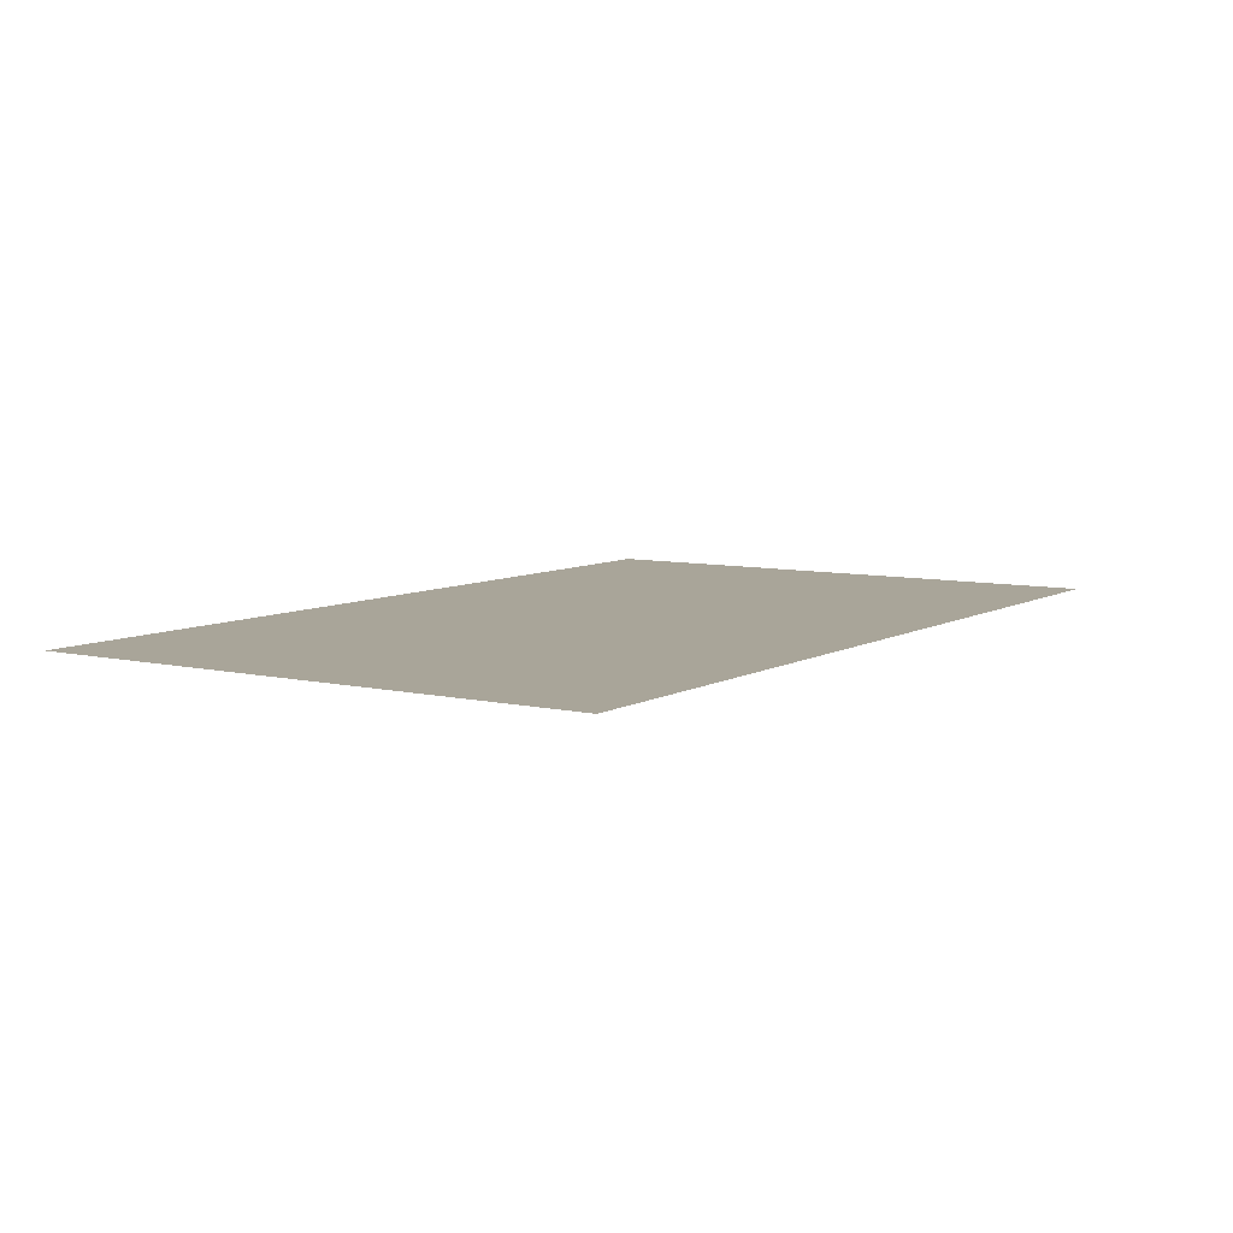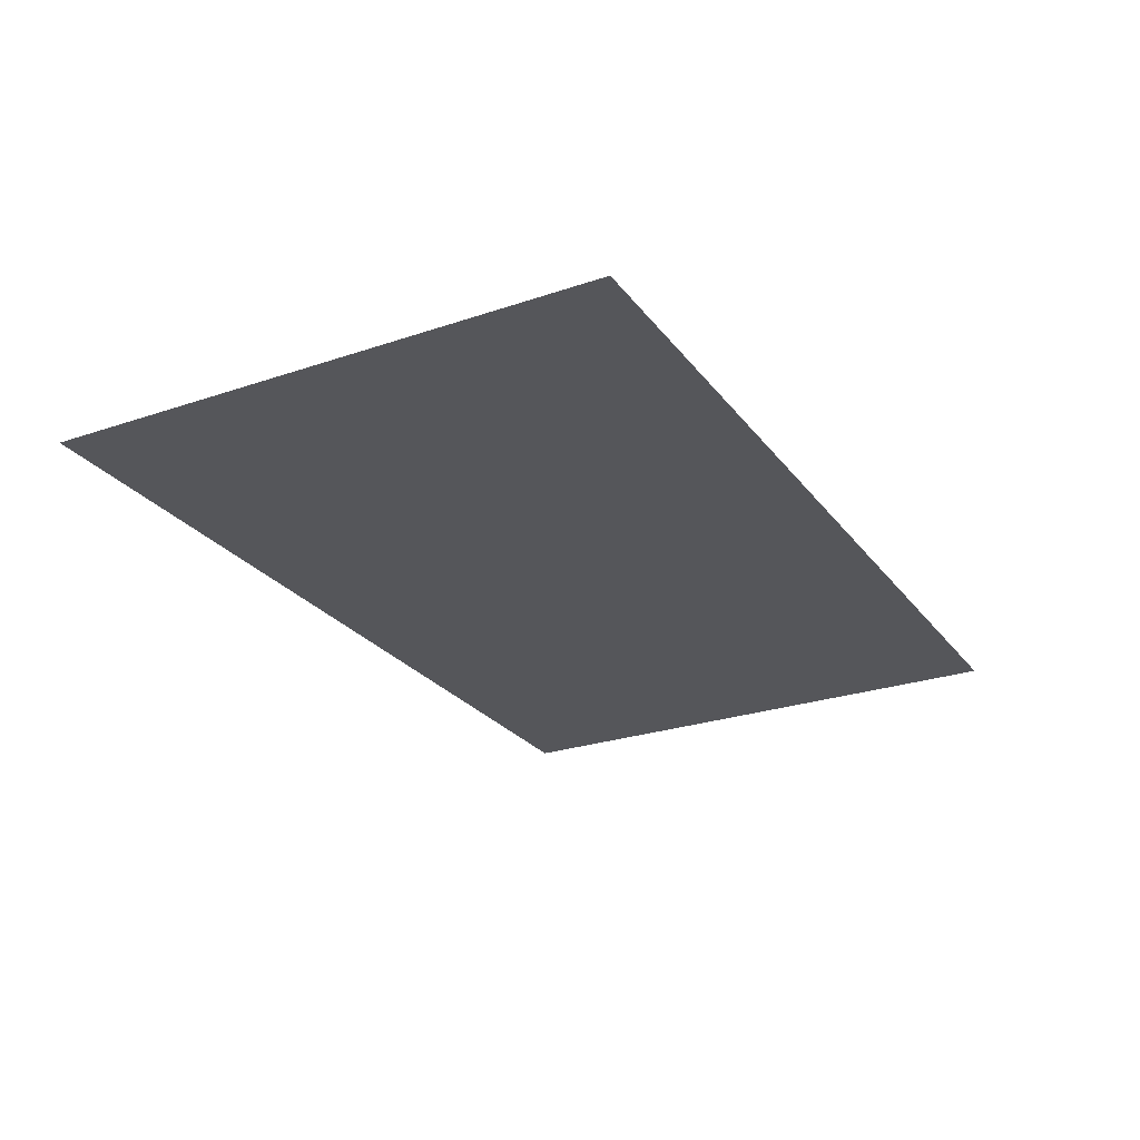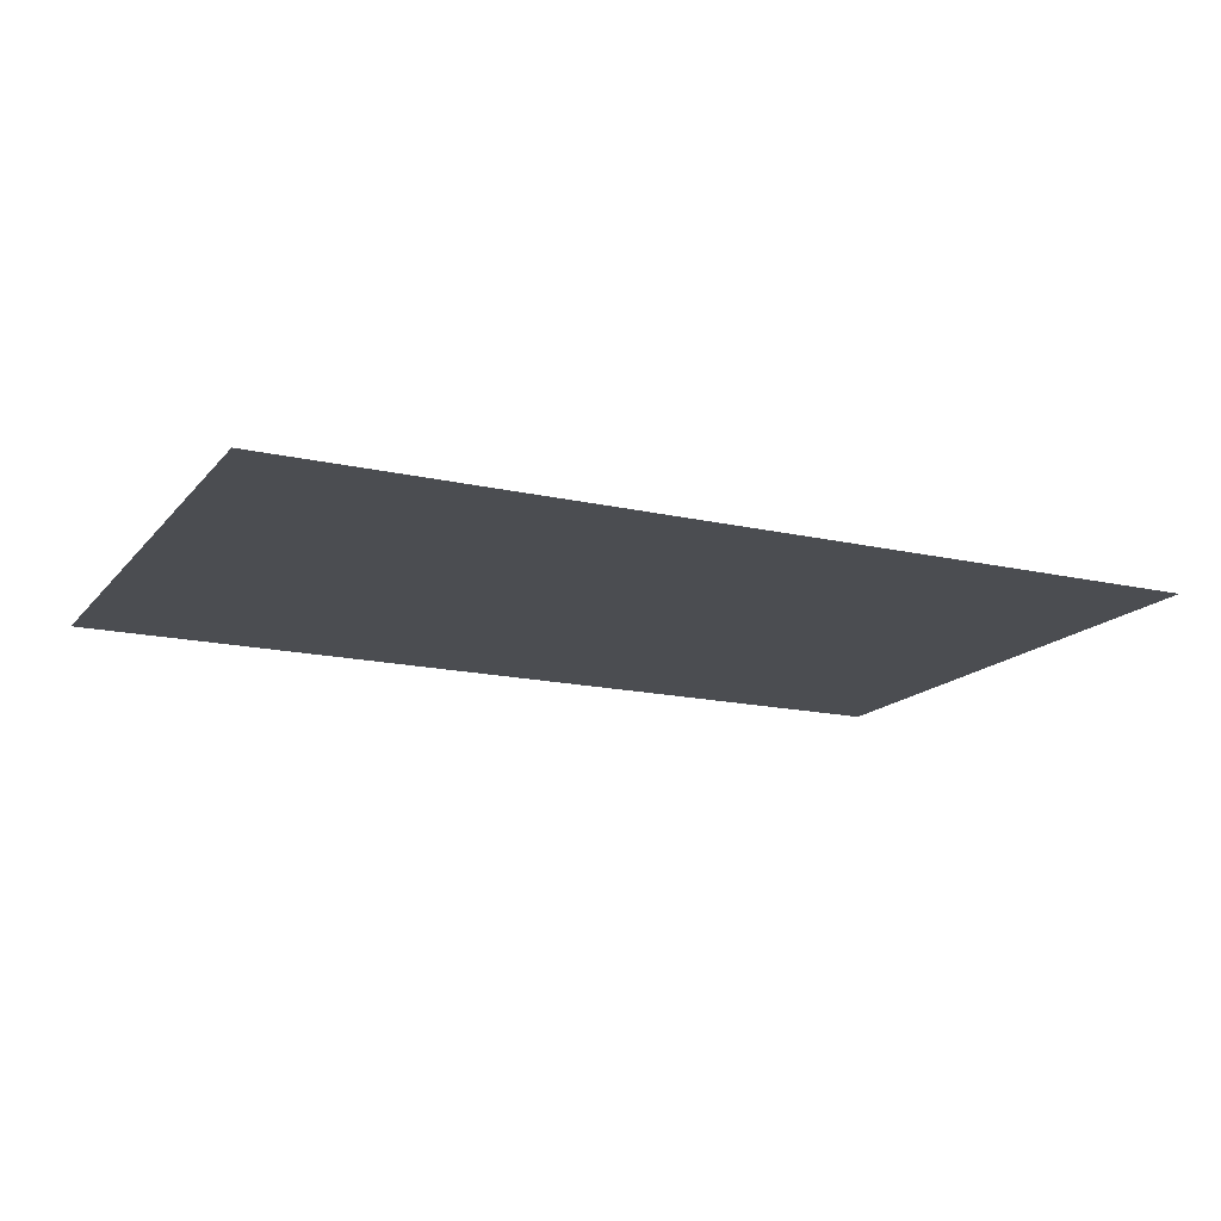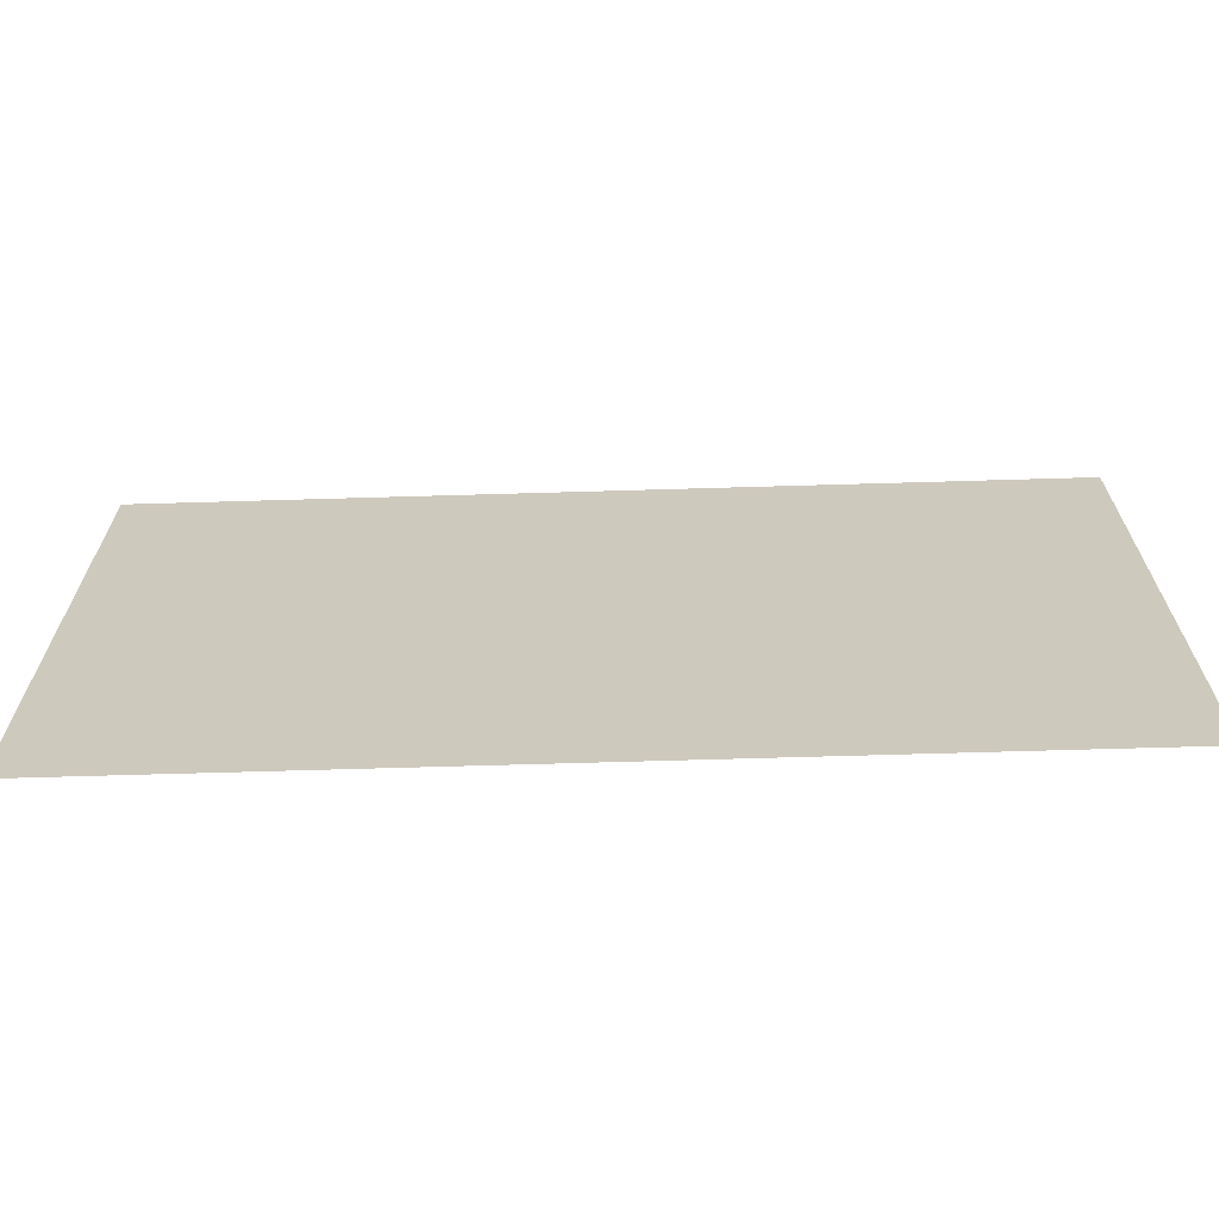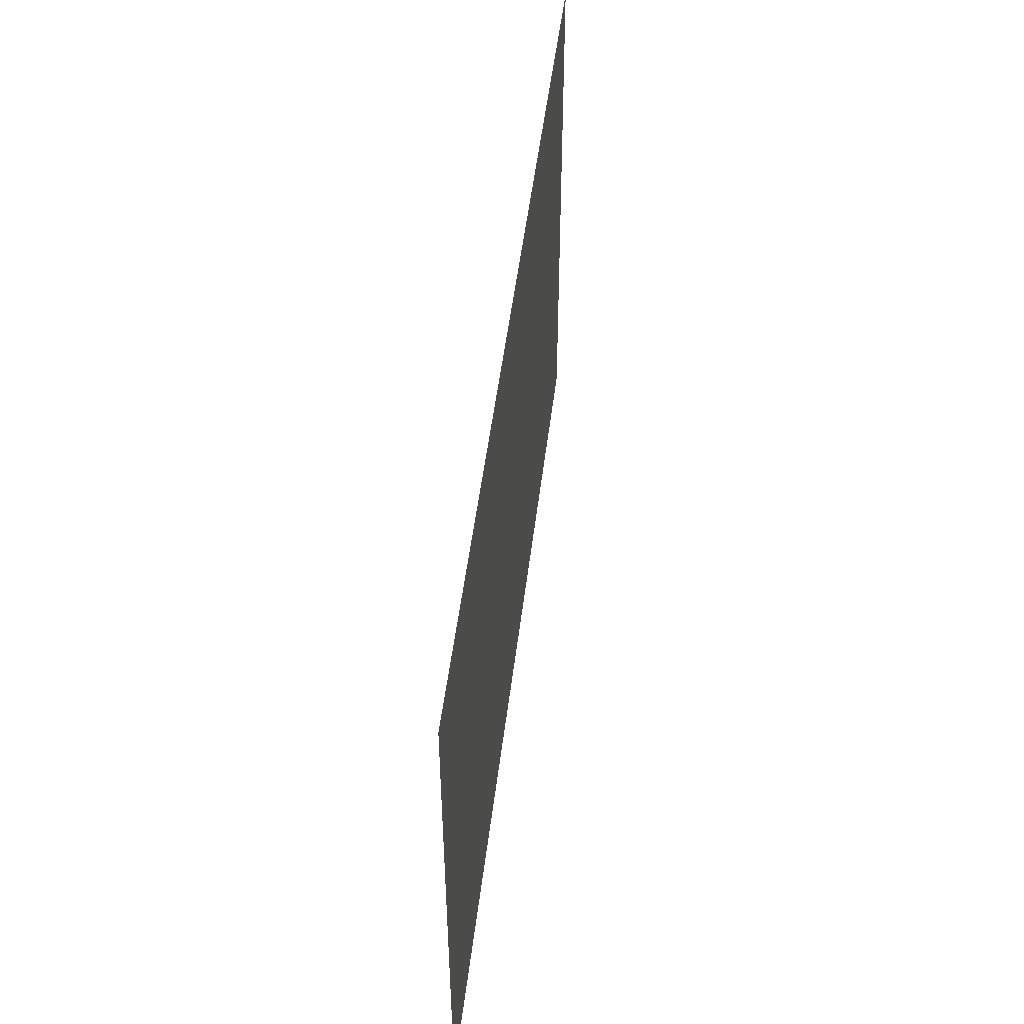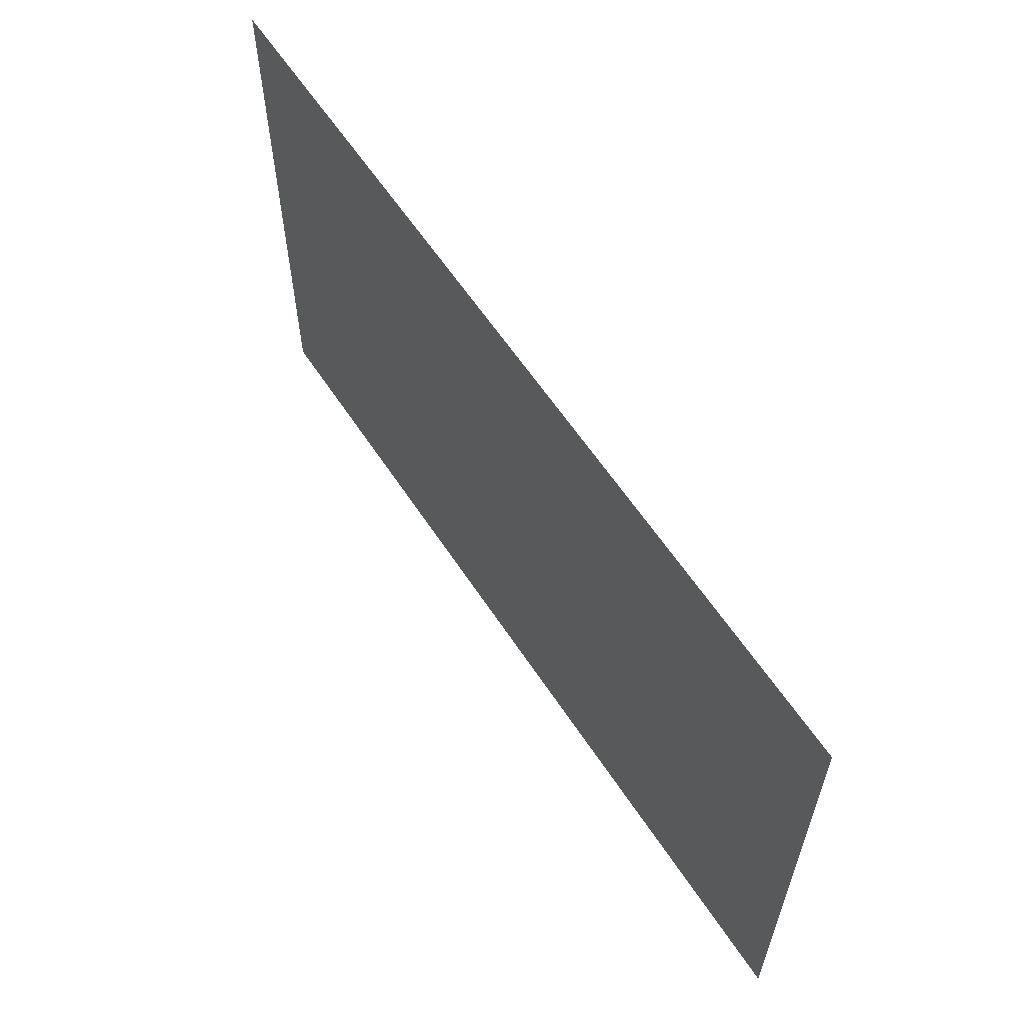
<metadata>
{"format":"obj","ext":"obj","renderer":"f3d","projection":"perspective","resolution":1024,"background":"white","views":[{"elev":7.4,"azim":-56.7,"up":"+Y"},{"elev":-25.8,"azim":-61.6,"up":"+Y"},{"elev":-15.9,"azim":154.3,"up":"+Y"},{"elev":-67.0,"azim":1.7,"up":"+Z"},{"elev":49.9,"azim":-83.1,"up":"+Z"},{"elev":60.2,"azim":-123.1,"up":"+Z"}]}
</metadata>
<code>
o Plane_Plane.009
v -50 0 31
v 50 0 31
v -50 0 -31
v 50 0 -31
f 1 2 4 3

</code>
